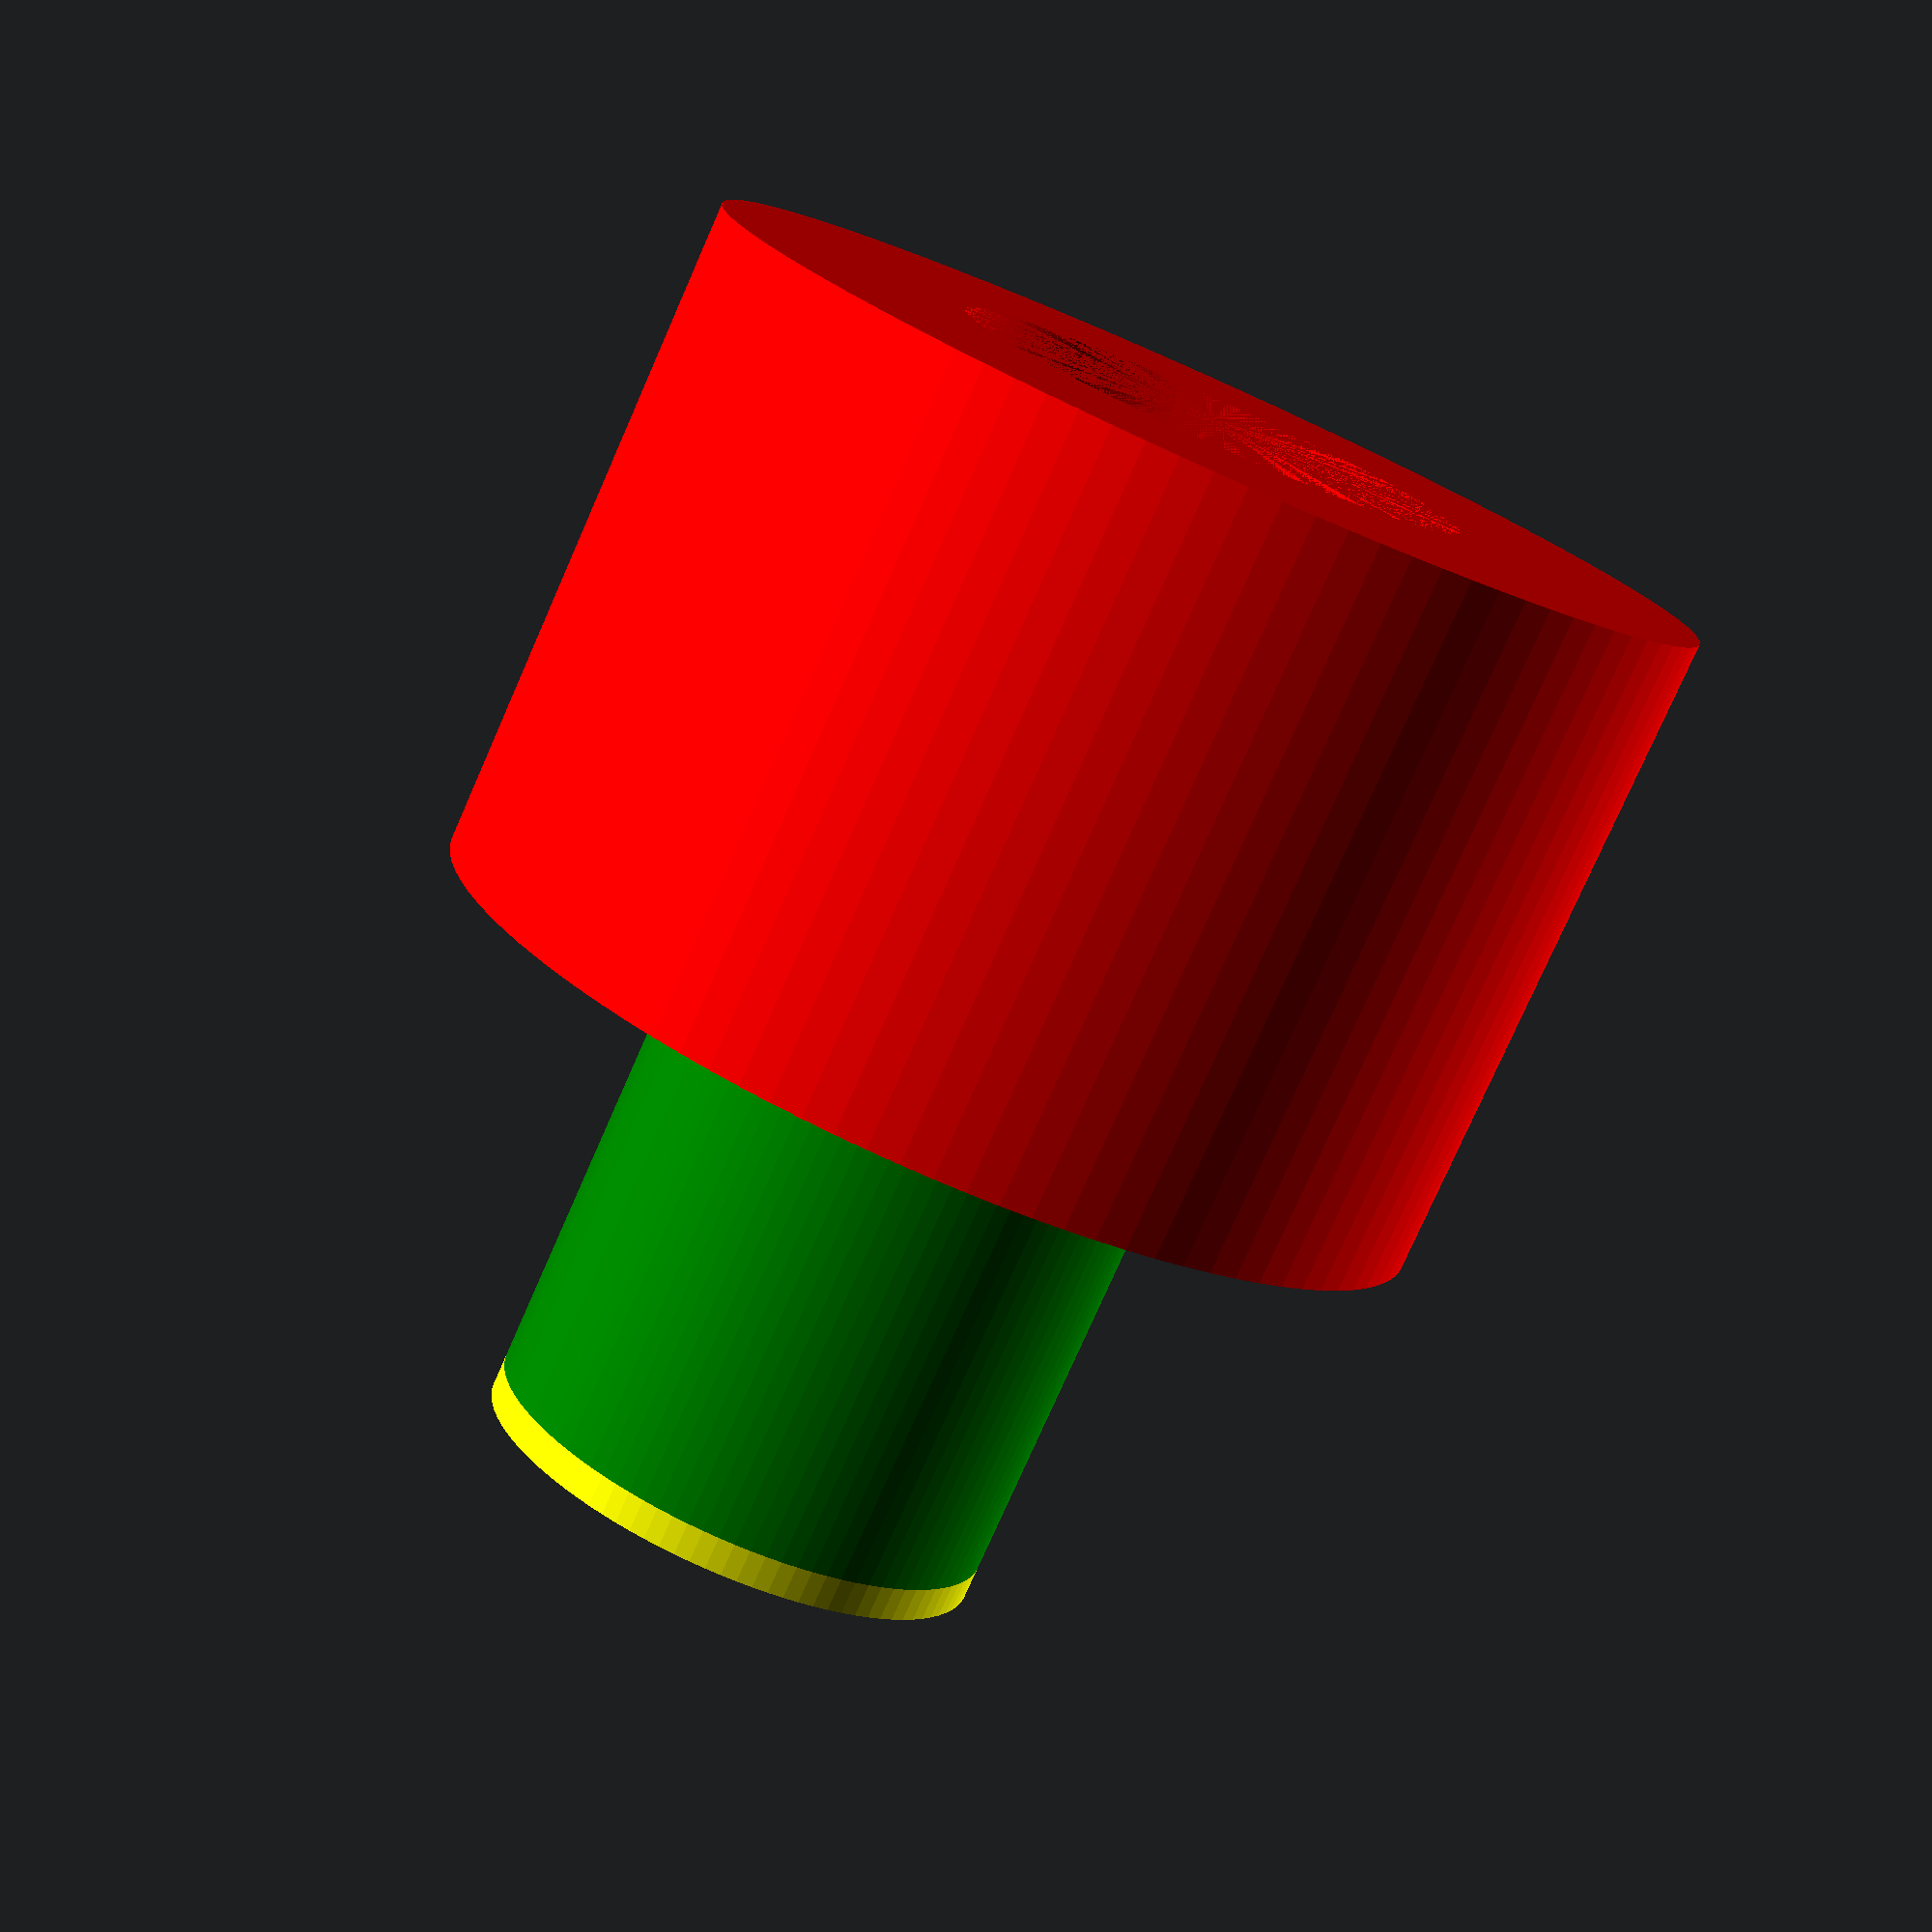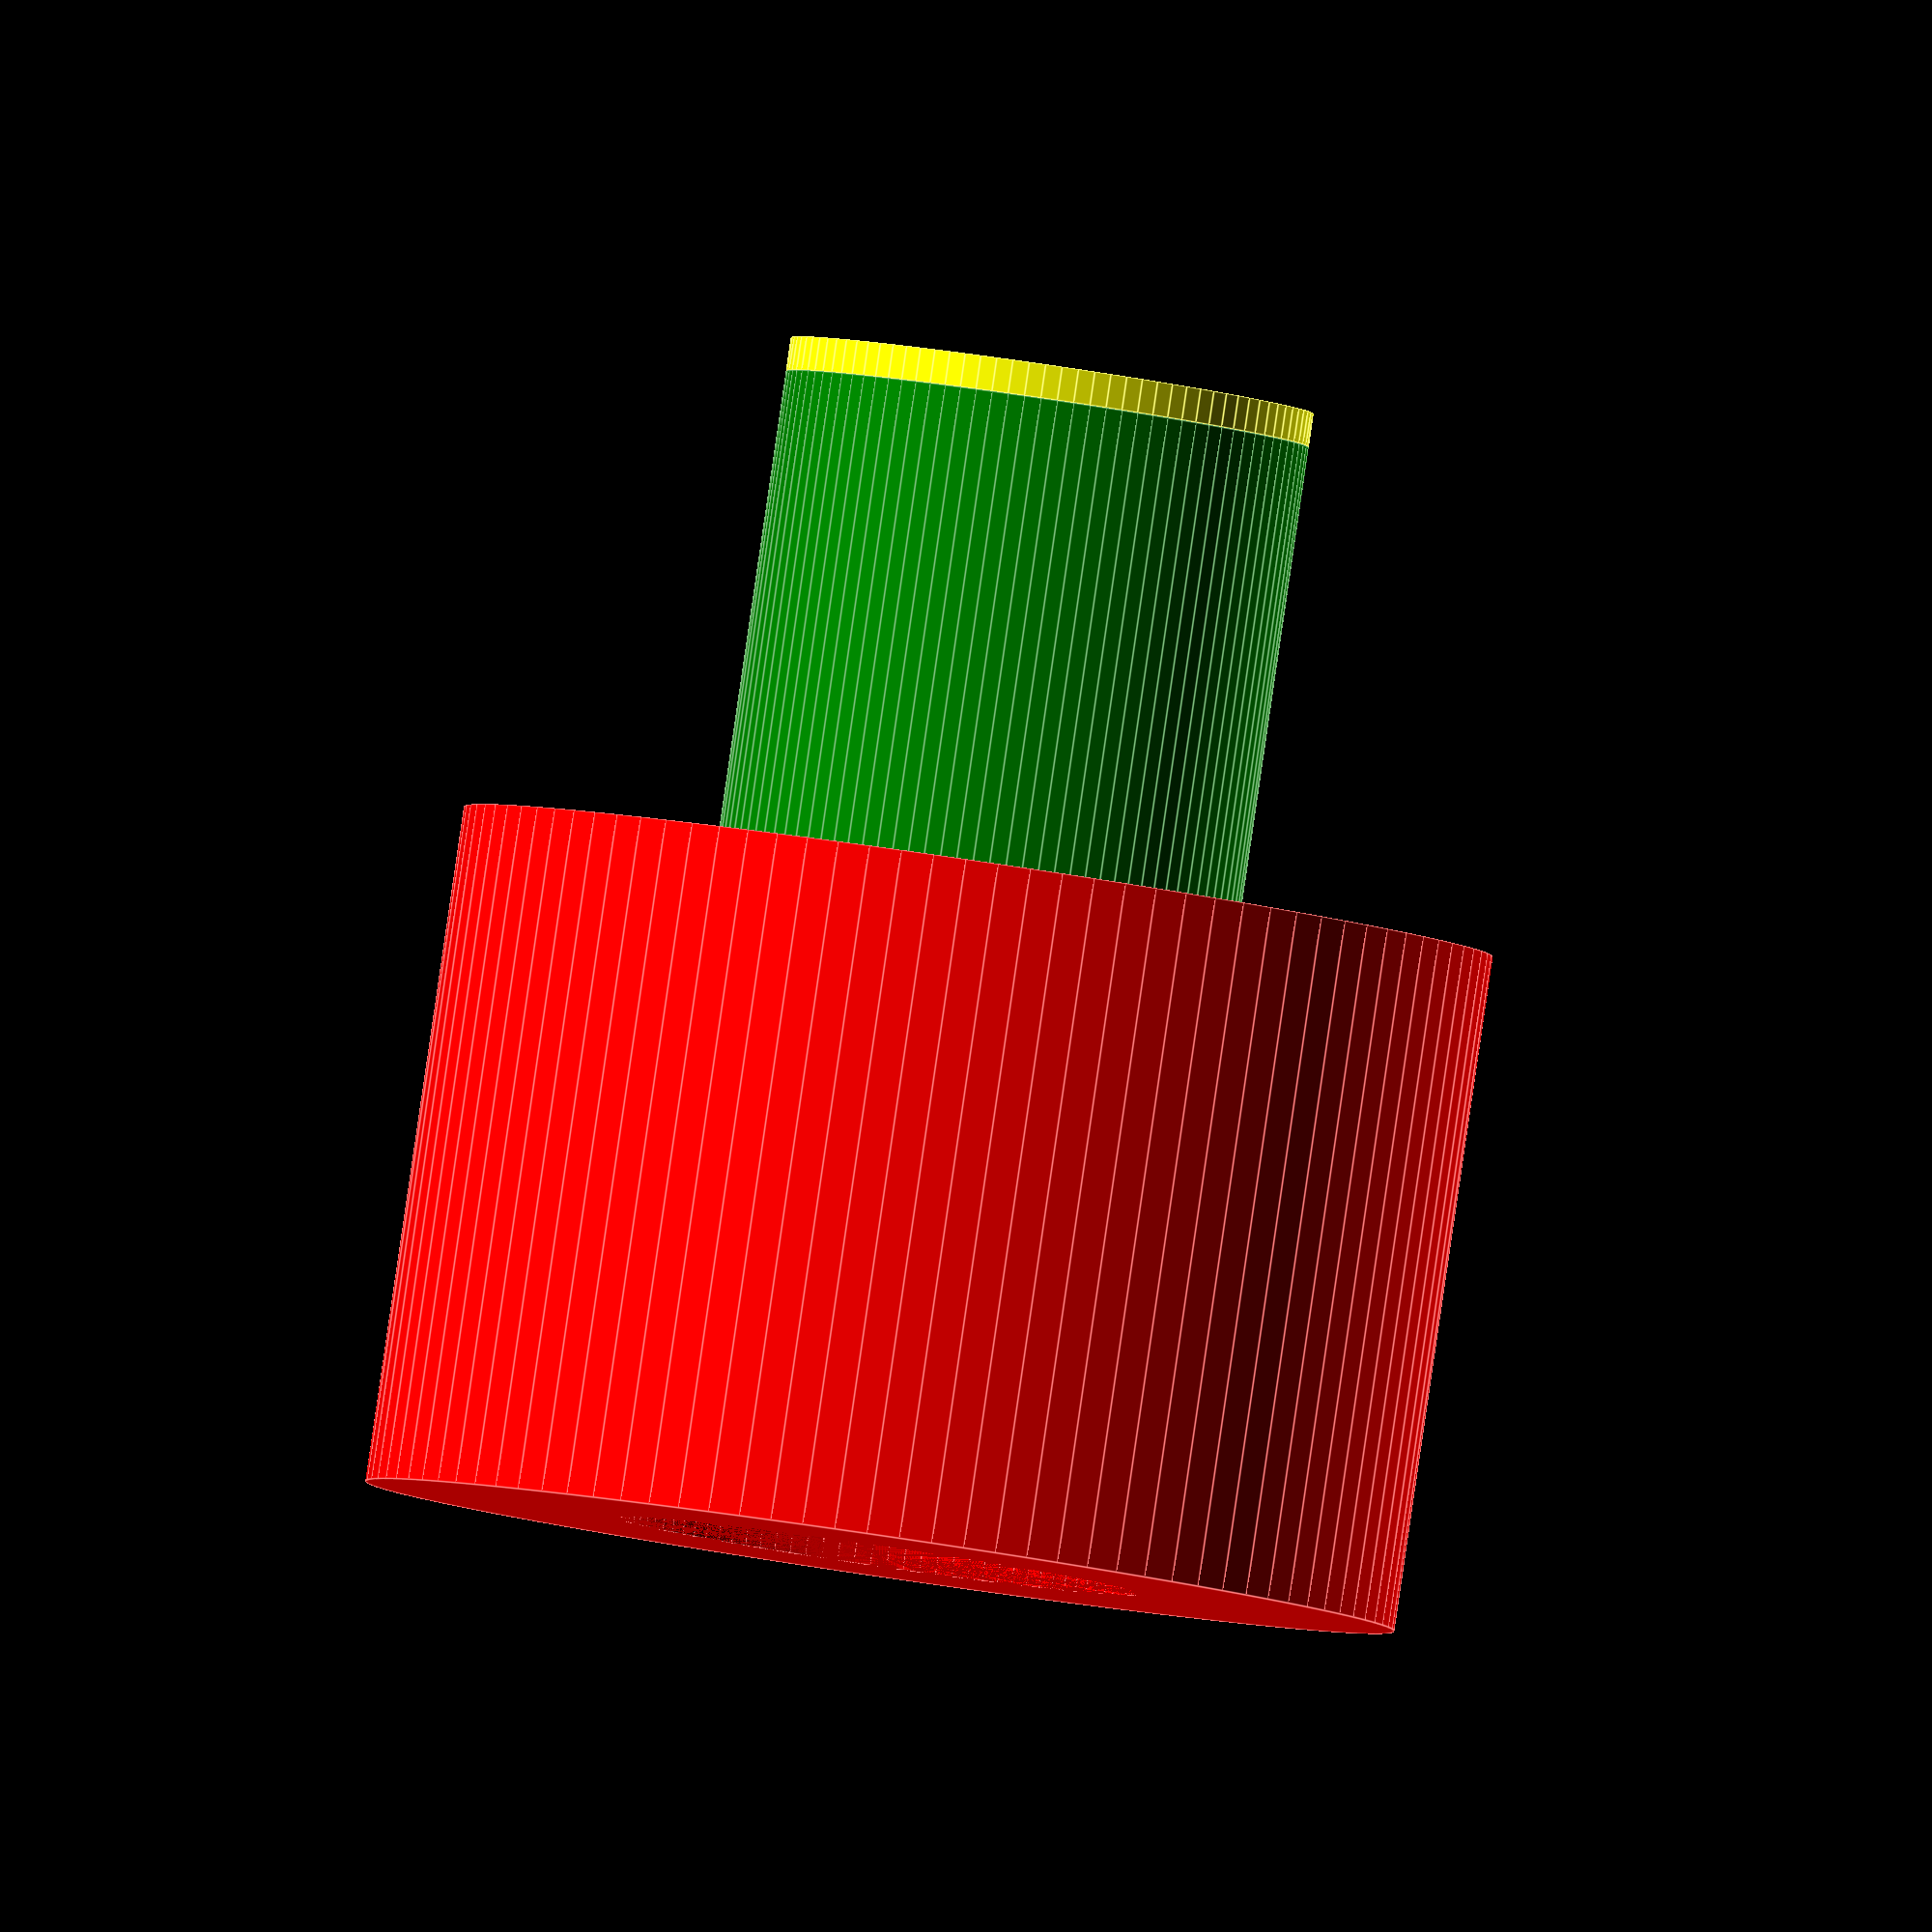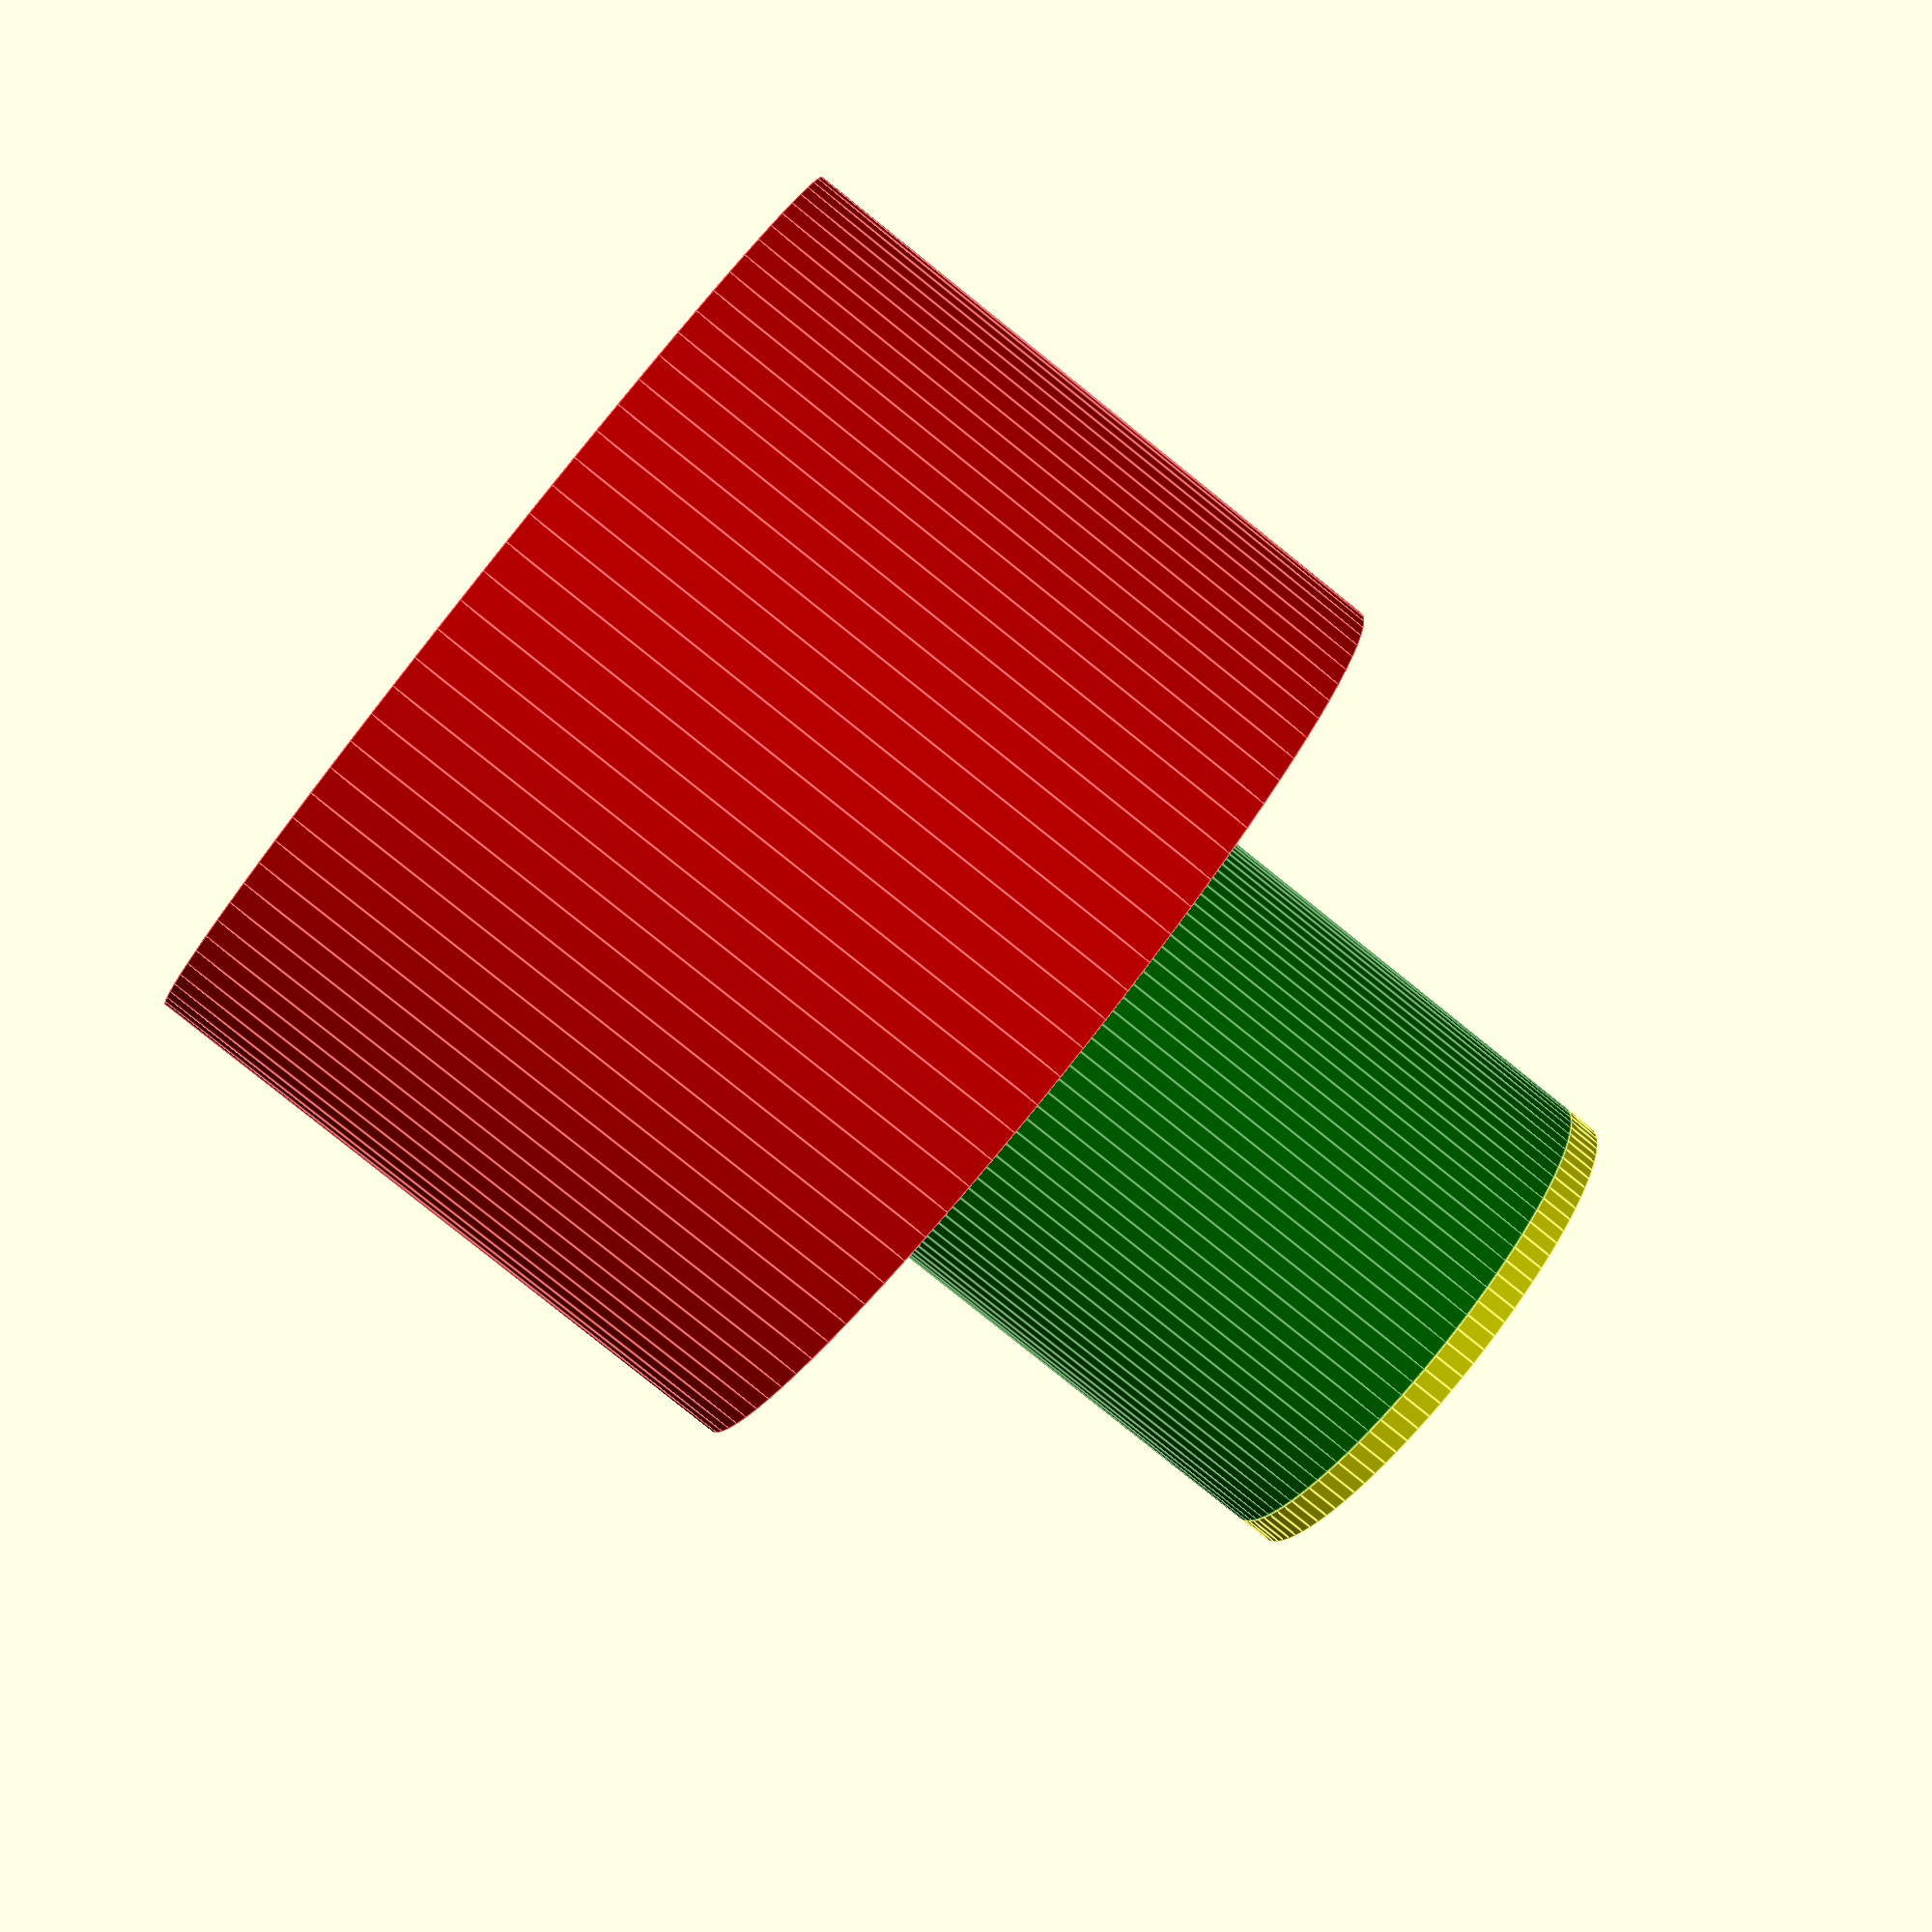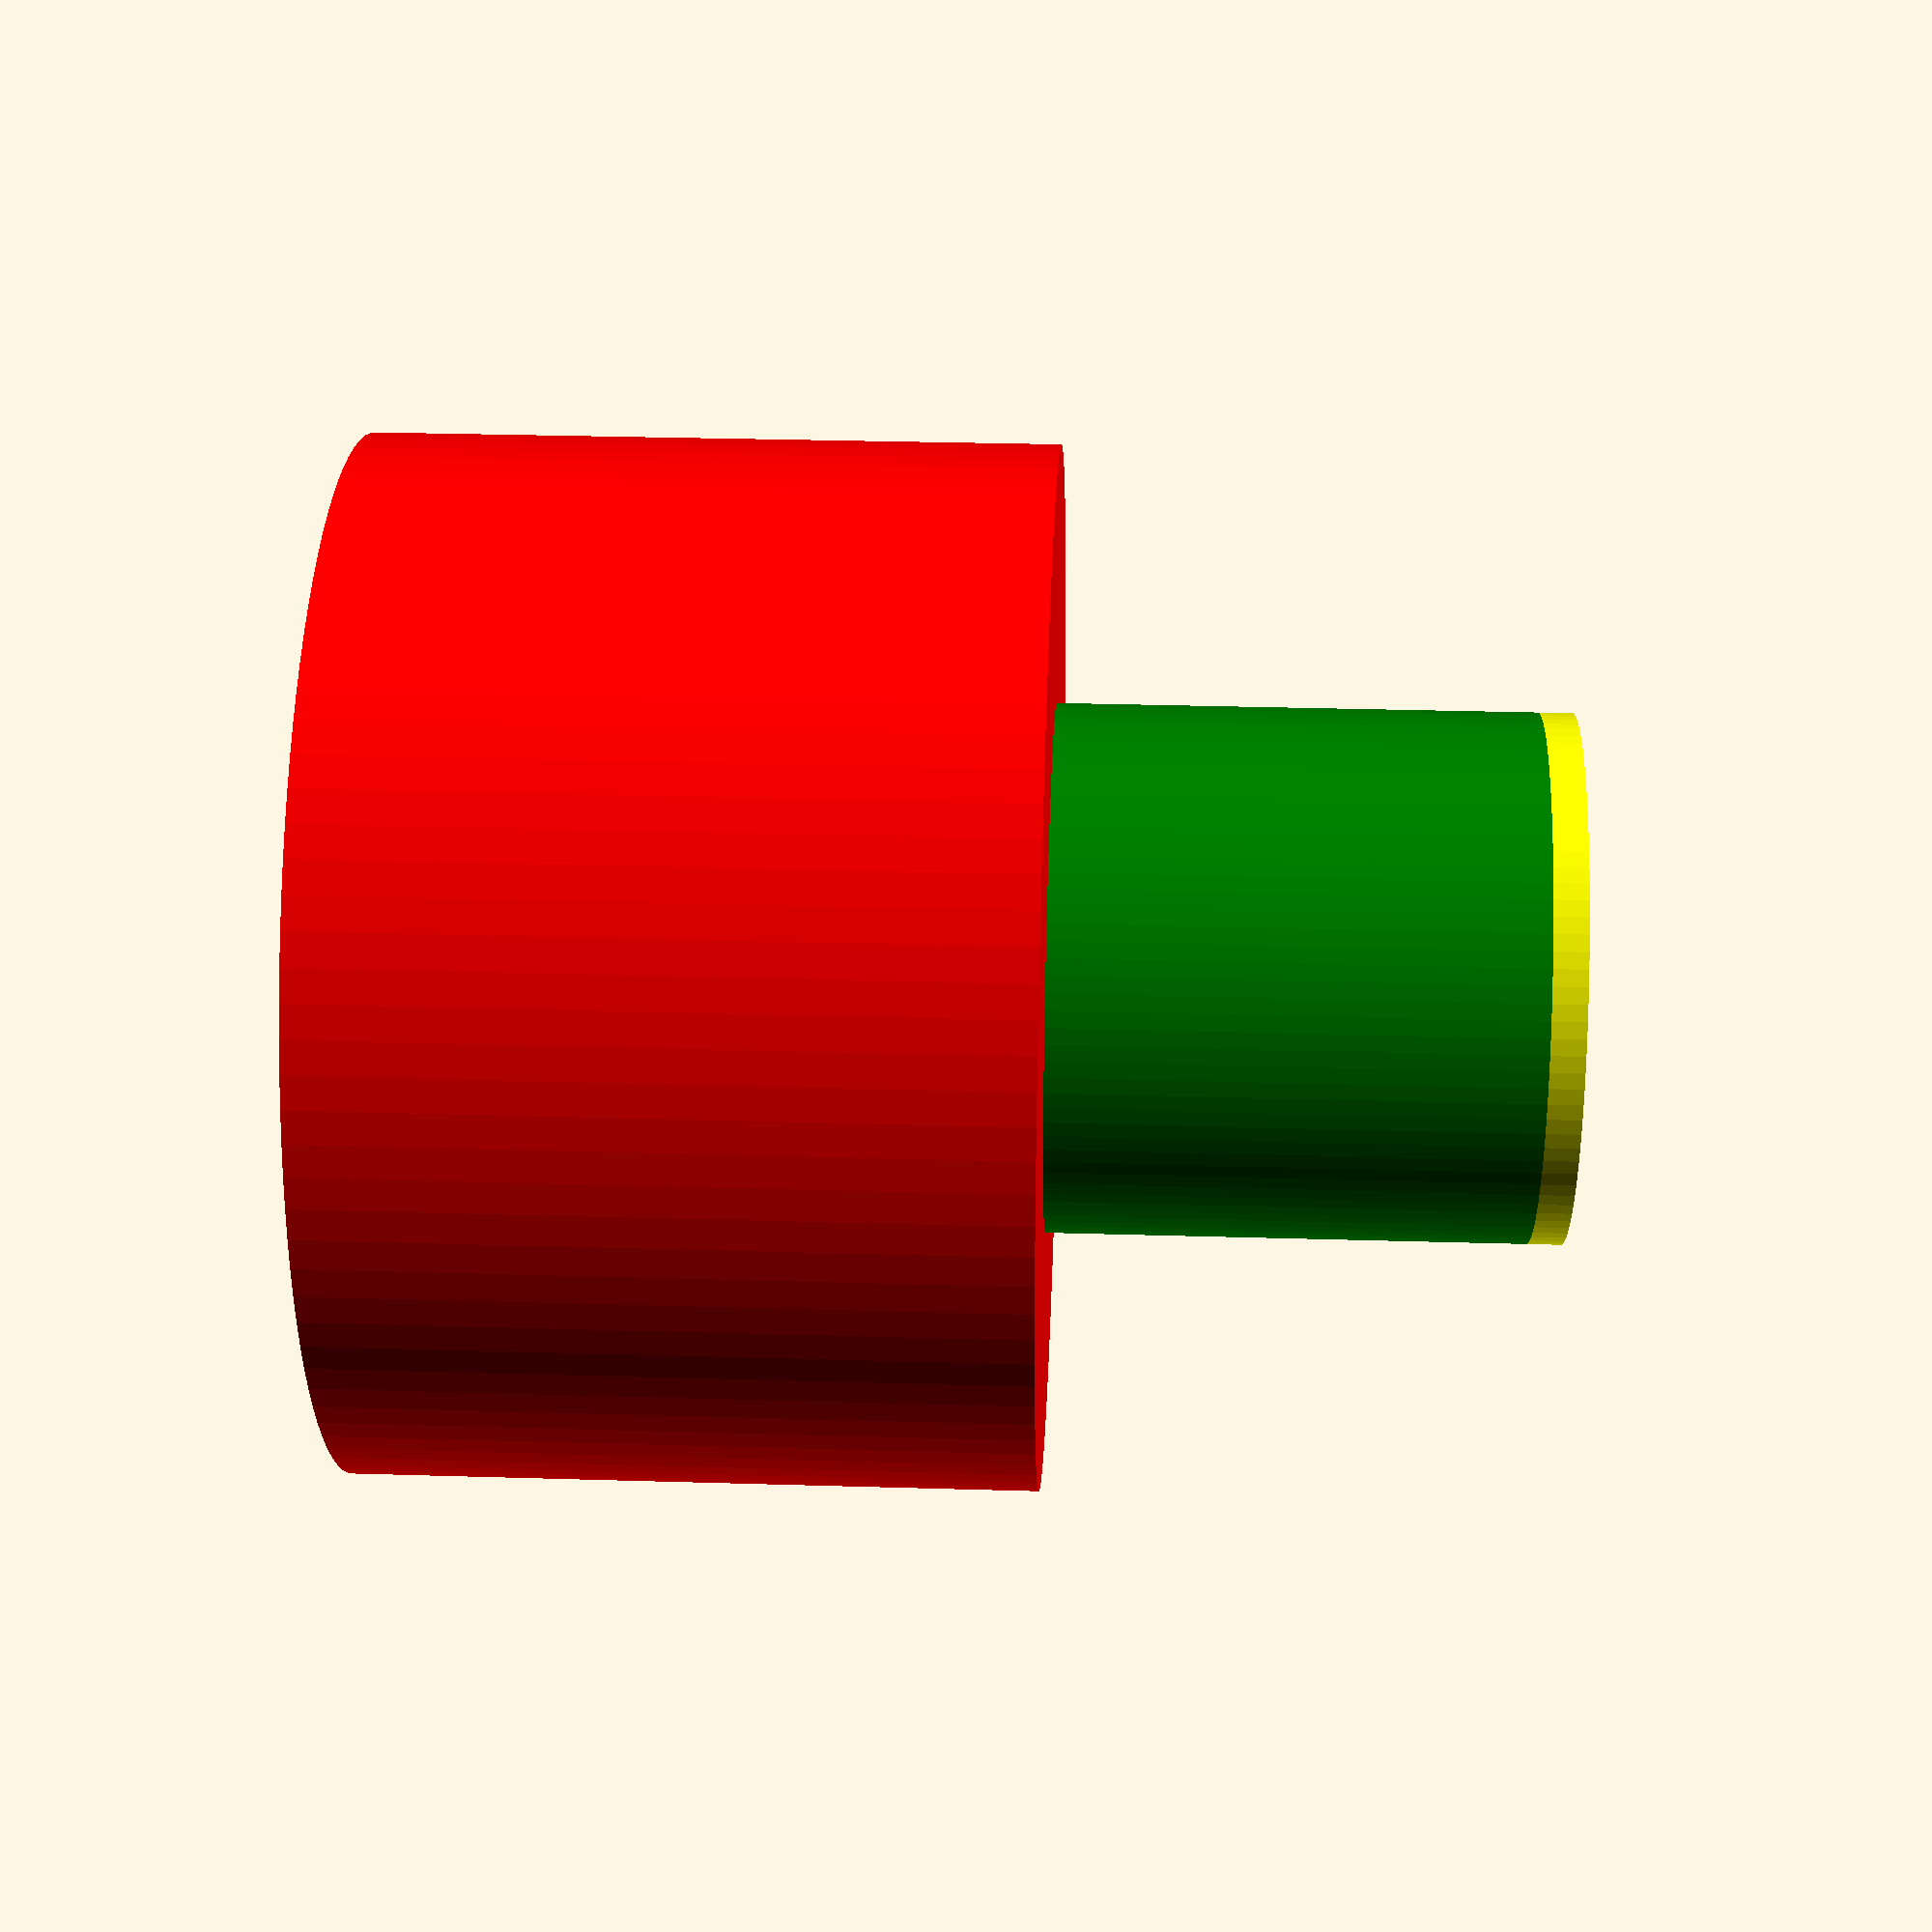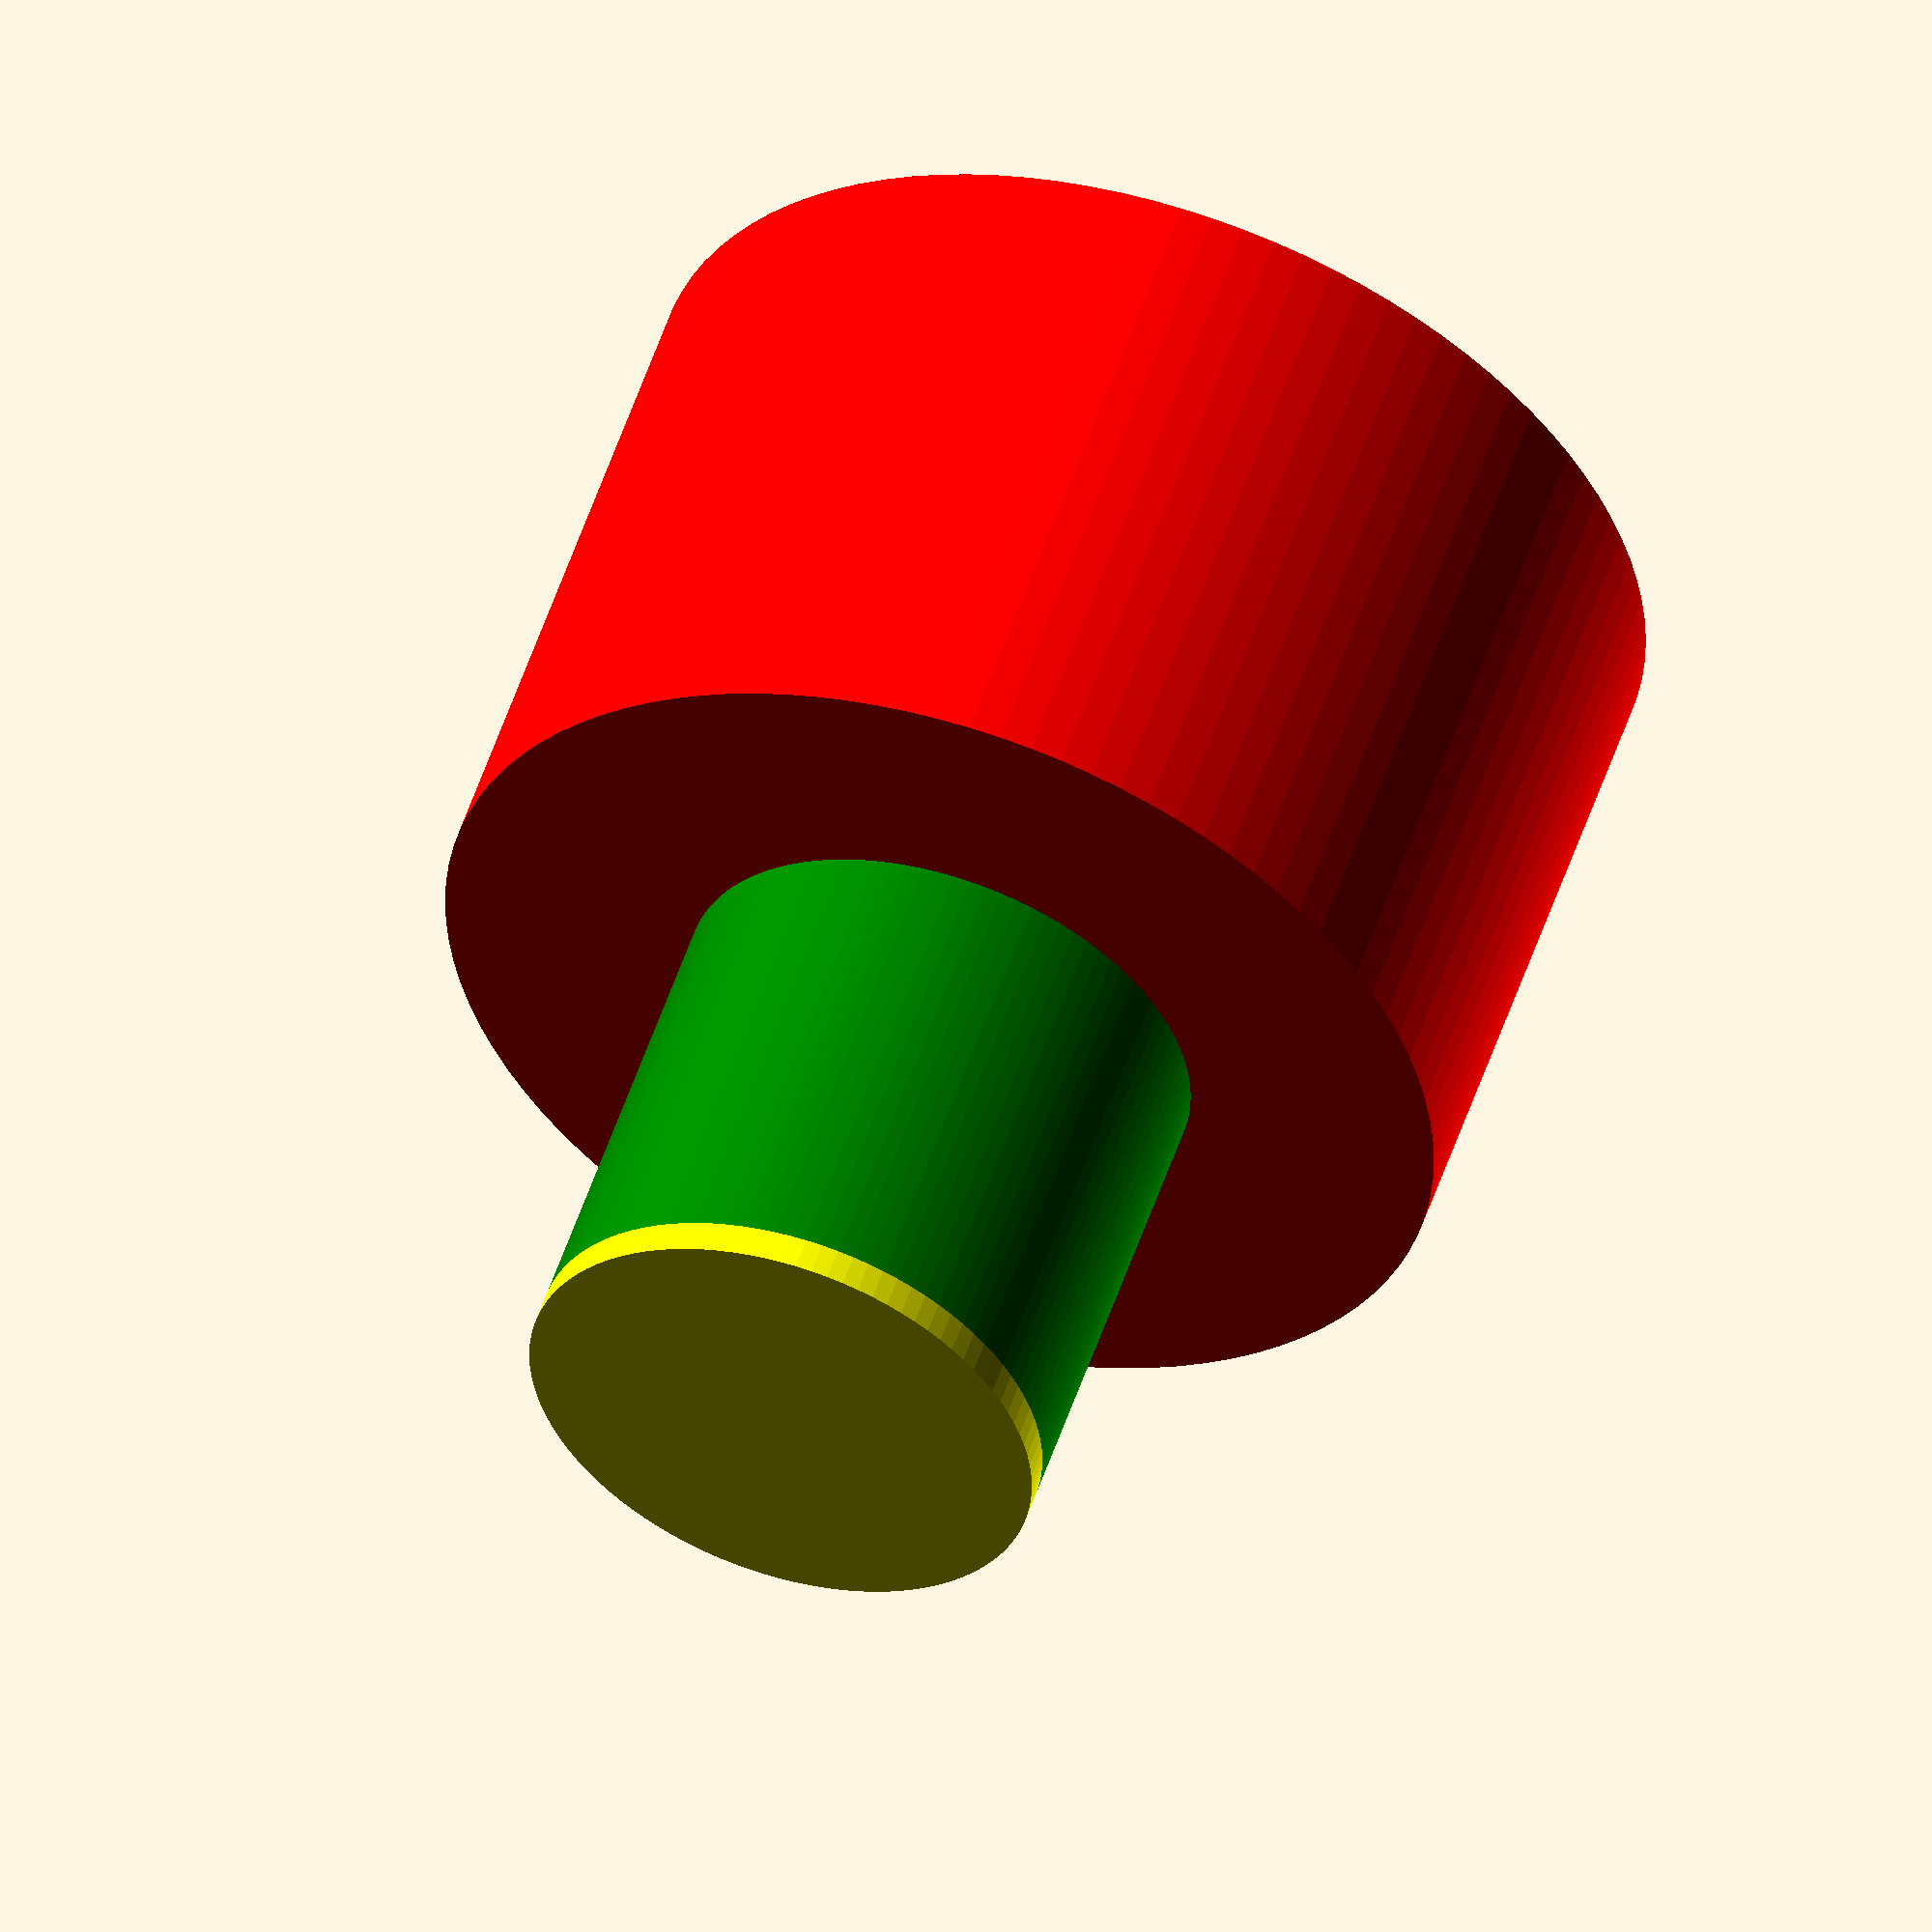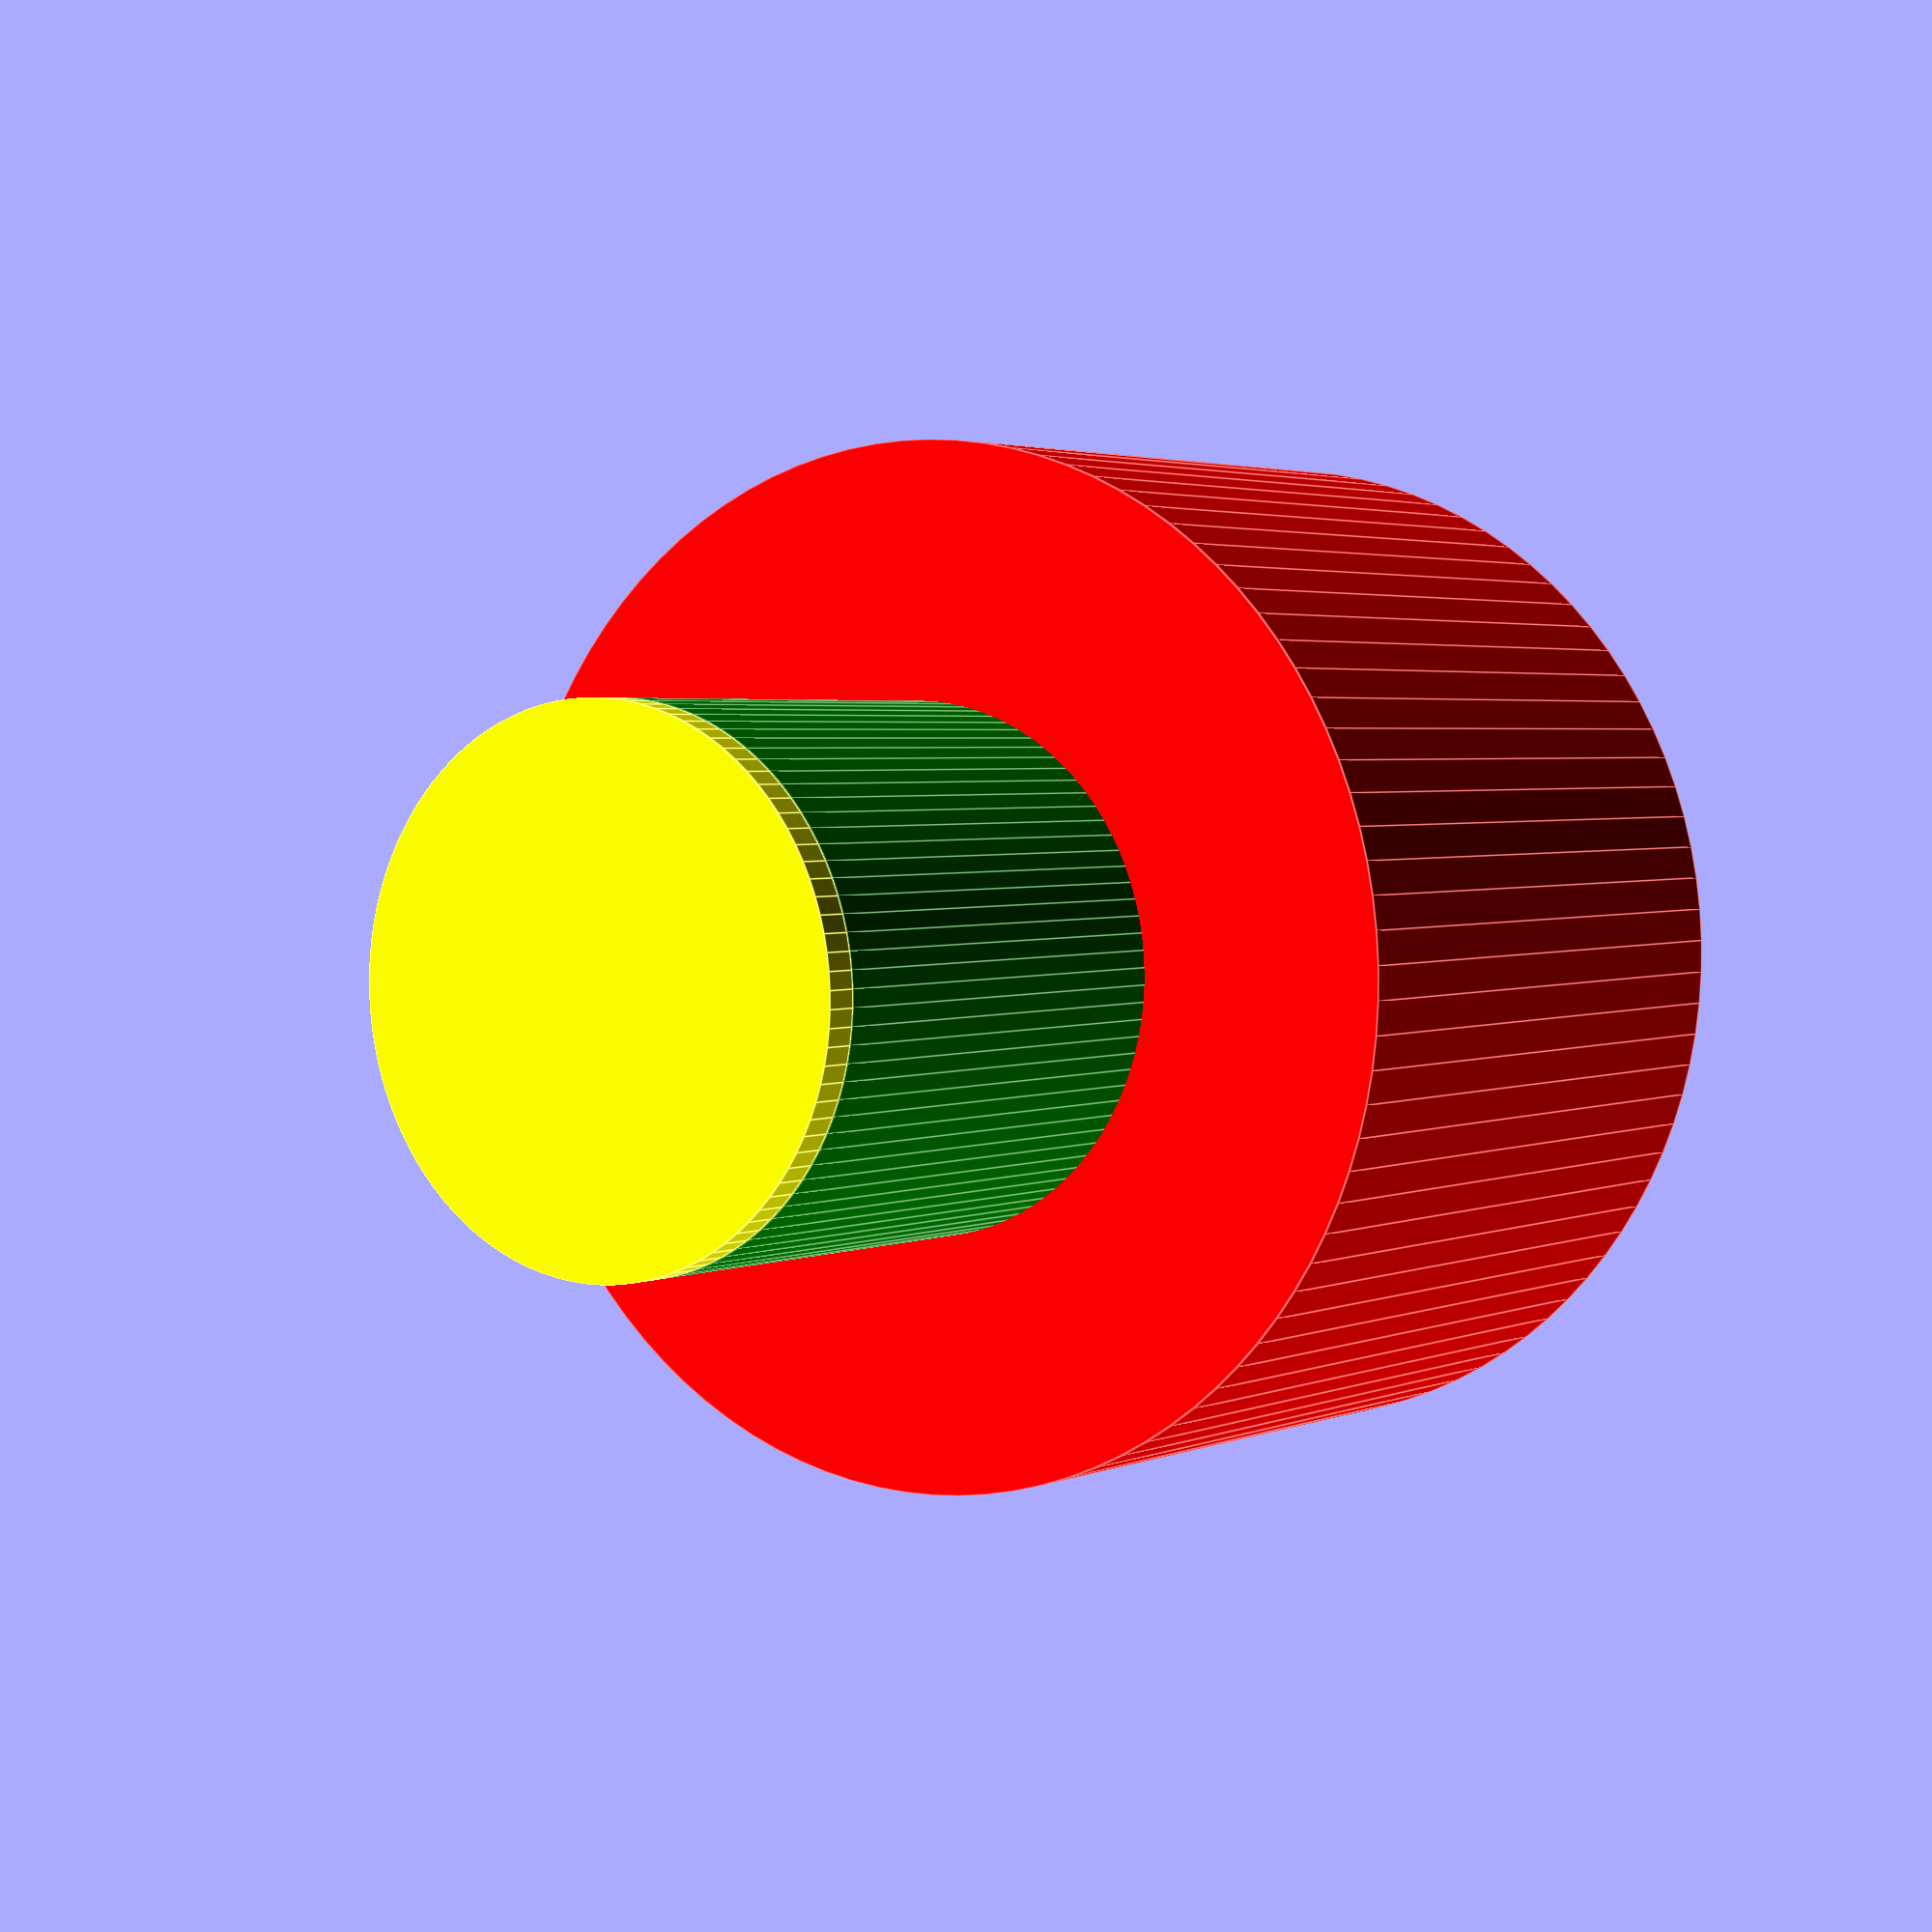
<openscad>

THICKNESS=3;
REFLECTOR_THICKNESS=2;
SCREEN=0.2;

module led_holder(r=10,h=10,thickness=3,reflector_thickness=2,silksreen=0.2) {
    translate([0,0,h/2+thickness]) {
        difference() {
            cylinder(r=r+thickness/2,h=h, center=true, $fn=100);
            cylinder(r=r,h=h, center=true, $fn=100);
        }    
    }
}    
module led_hole(r=10,h=10,thickness=3,reflector_thickness=2,silksreen=0.2) {
    translate([0,0,h/2+silksreen]) cylinder(r=r,h=h, center=true, $fn=100);
}

module led_silk(r=10,h=10,thickness=3,reflector_thickness=2,silksreen=0.2) {
    color("red") translate([0,0,silksreen/2]) cylinder(r=r,h=silksreen, center=true, $fn=100);
}

color("red") led_holder(r=1.55,h=4,silksreen=SCREEN,thickness=THICKNESS,reflector_thickness=REFLECTOR_THICKNESS);
color("green") led_hole(r=1.55,h=4,silksreen=SCREEN,thickness=THICKNESS,reflector_thickness=REFLECTOR_THICKNESS);
color("yellow") led_silk(r=1.55,h=4,silksreen=SCREEN,thickness=THICKNESS,reflector_thickness=REFLECTOR_THICKNESS);

 

</openscad>
<views>
elev=257.4 azim=49.8 roll=203.8 proj=p view=solid
elev=272.3 azim=45.4 roll=8.3 proj=o view=edges
elev=262.3 azim=270.3 roll=128.7 proj=p view=edges
elev=150.2 azim=187.8 roll=87.5 proj=p view=wireframe
elev=306.8 azim=136.9 roll=198.1 proj=o view=solid
elev=177.3 azim=88.3 roll=325.7 proj=p view=edges
</views>
